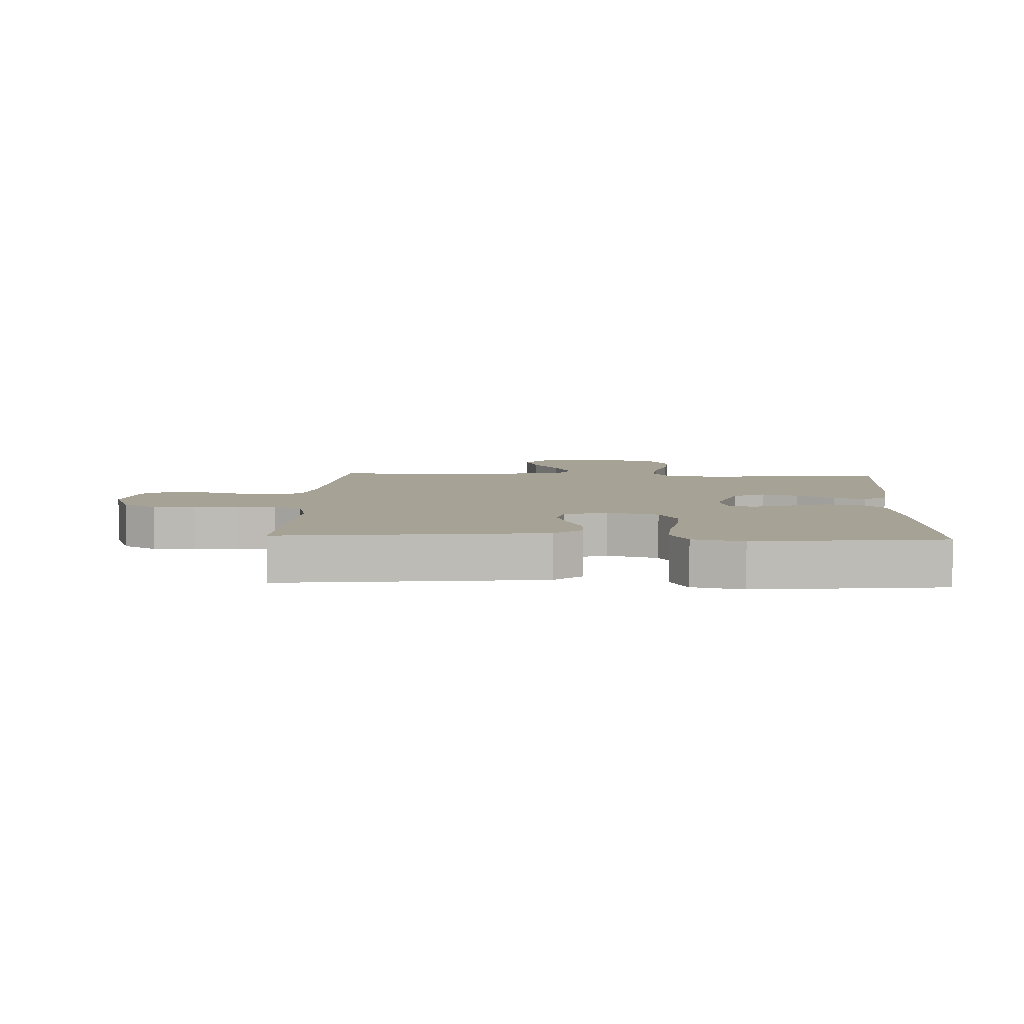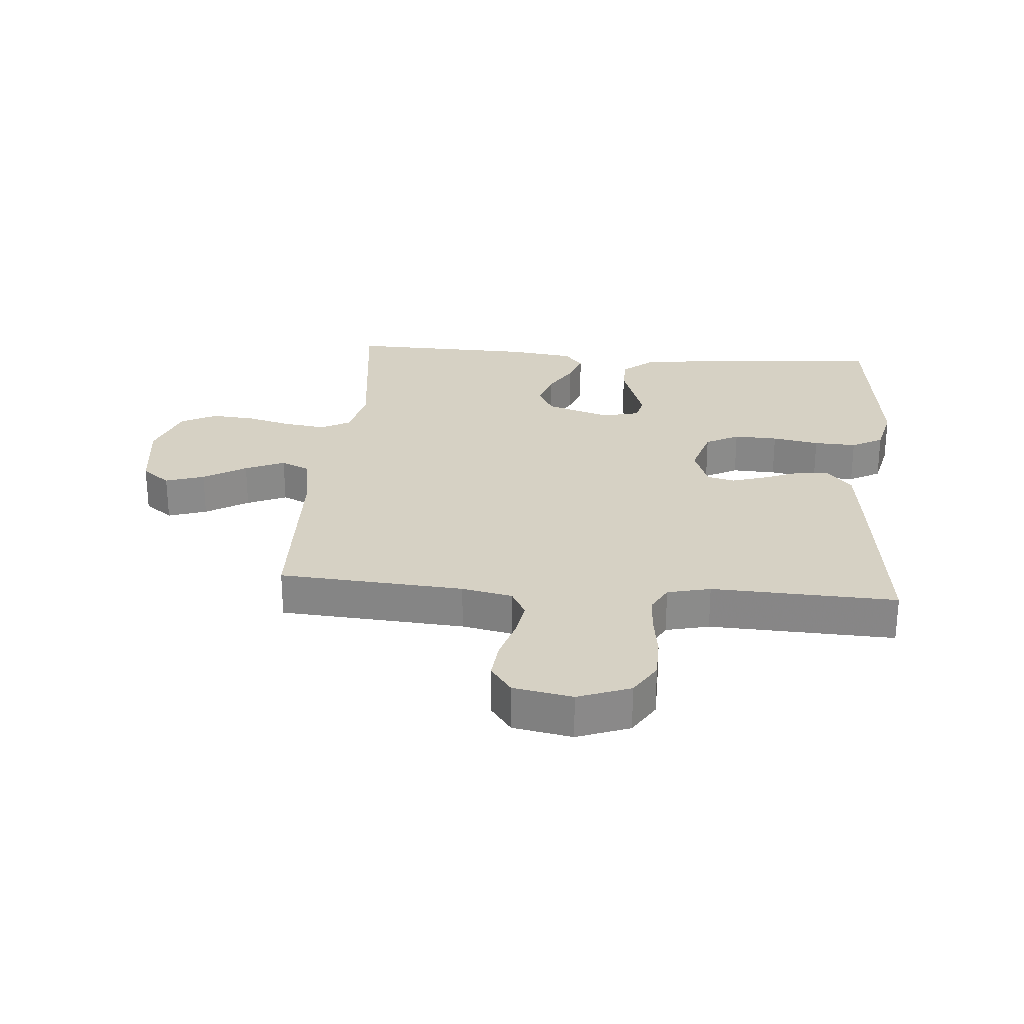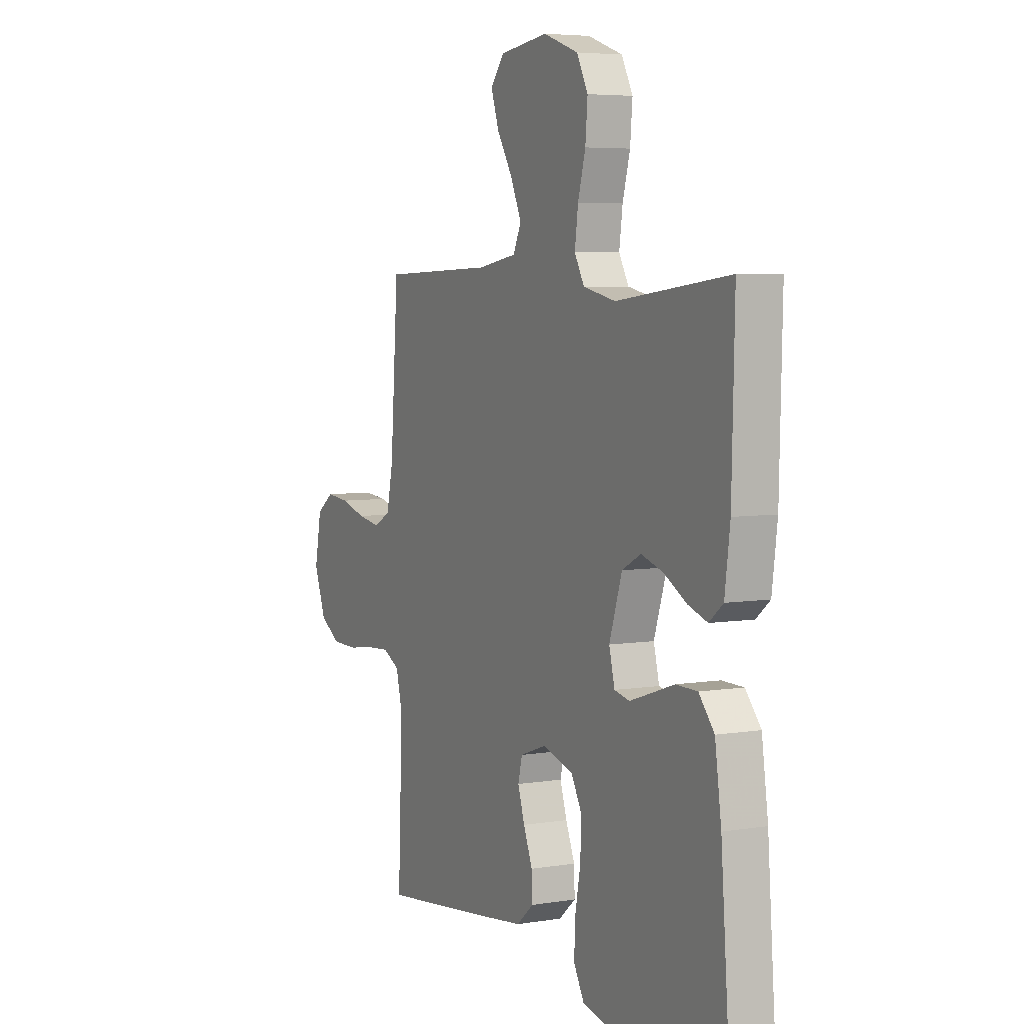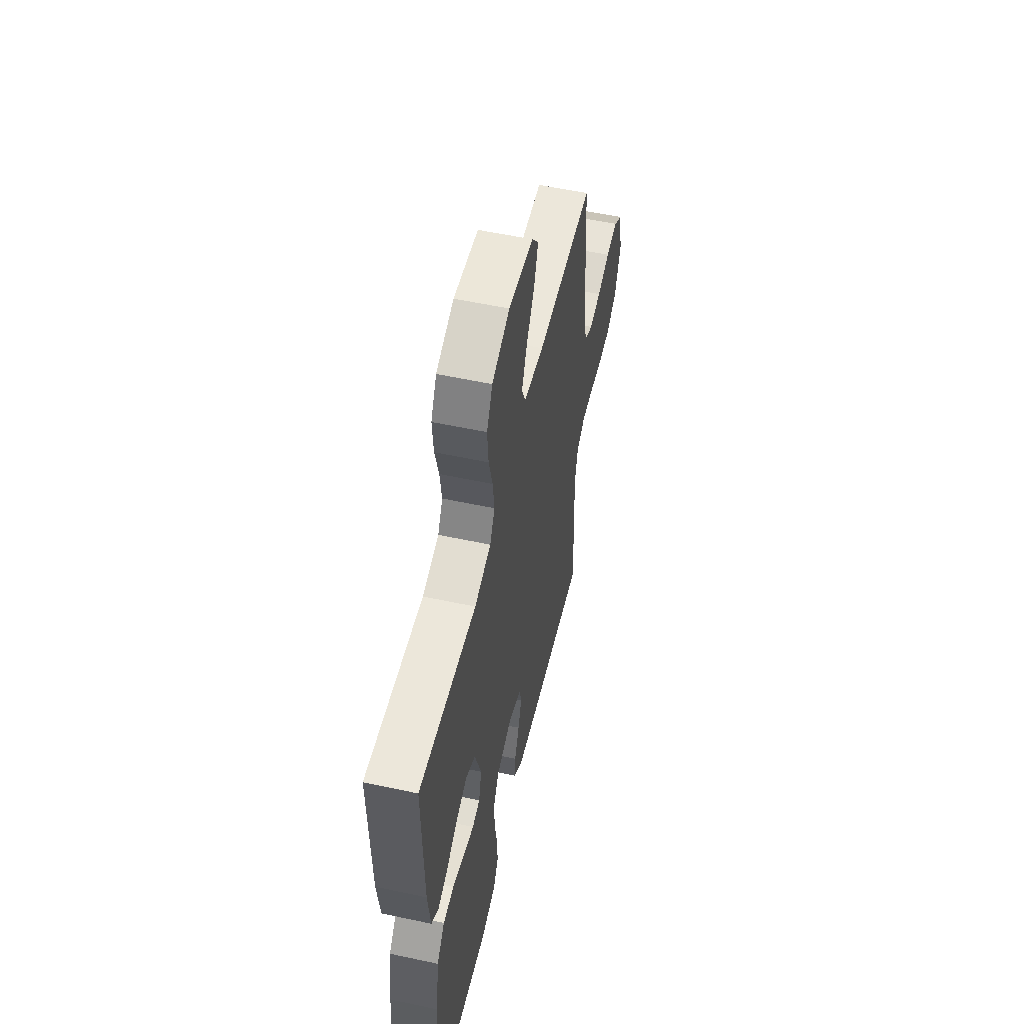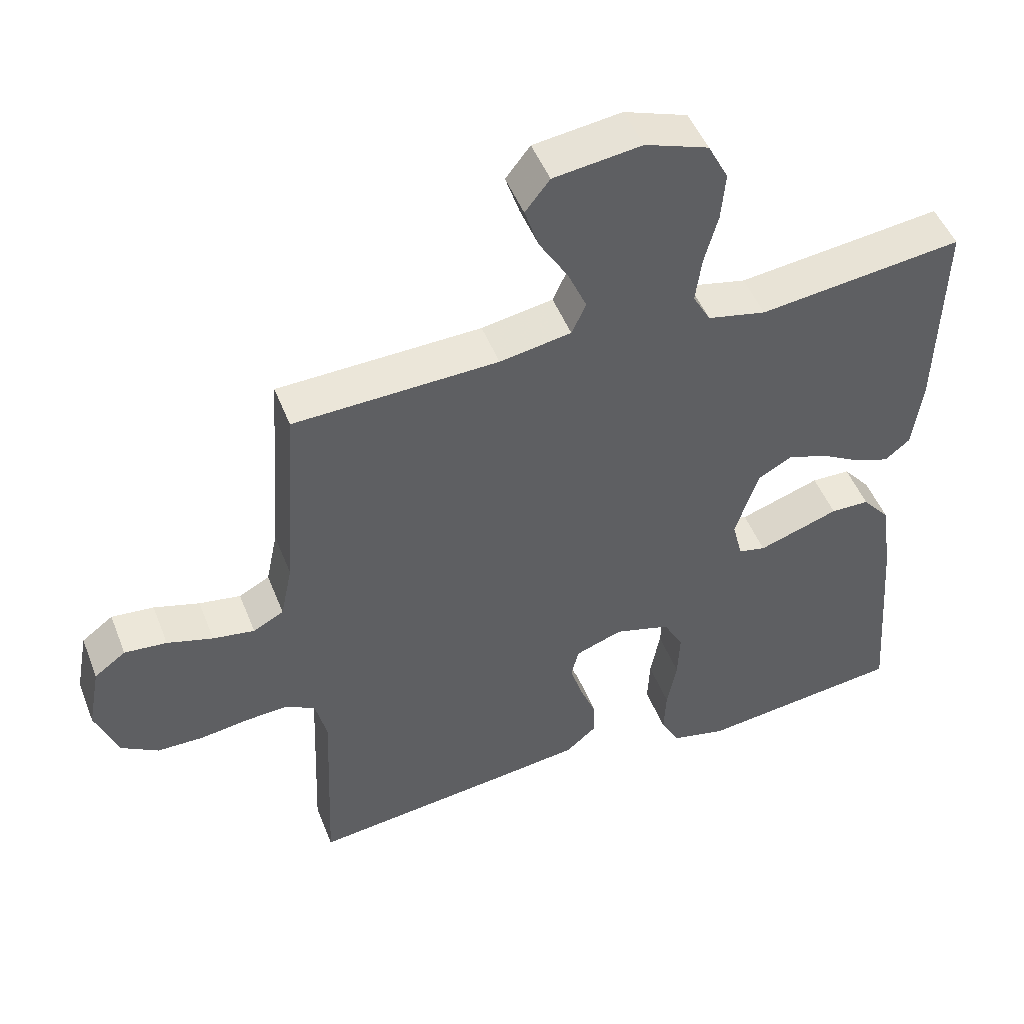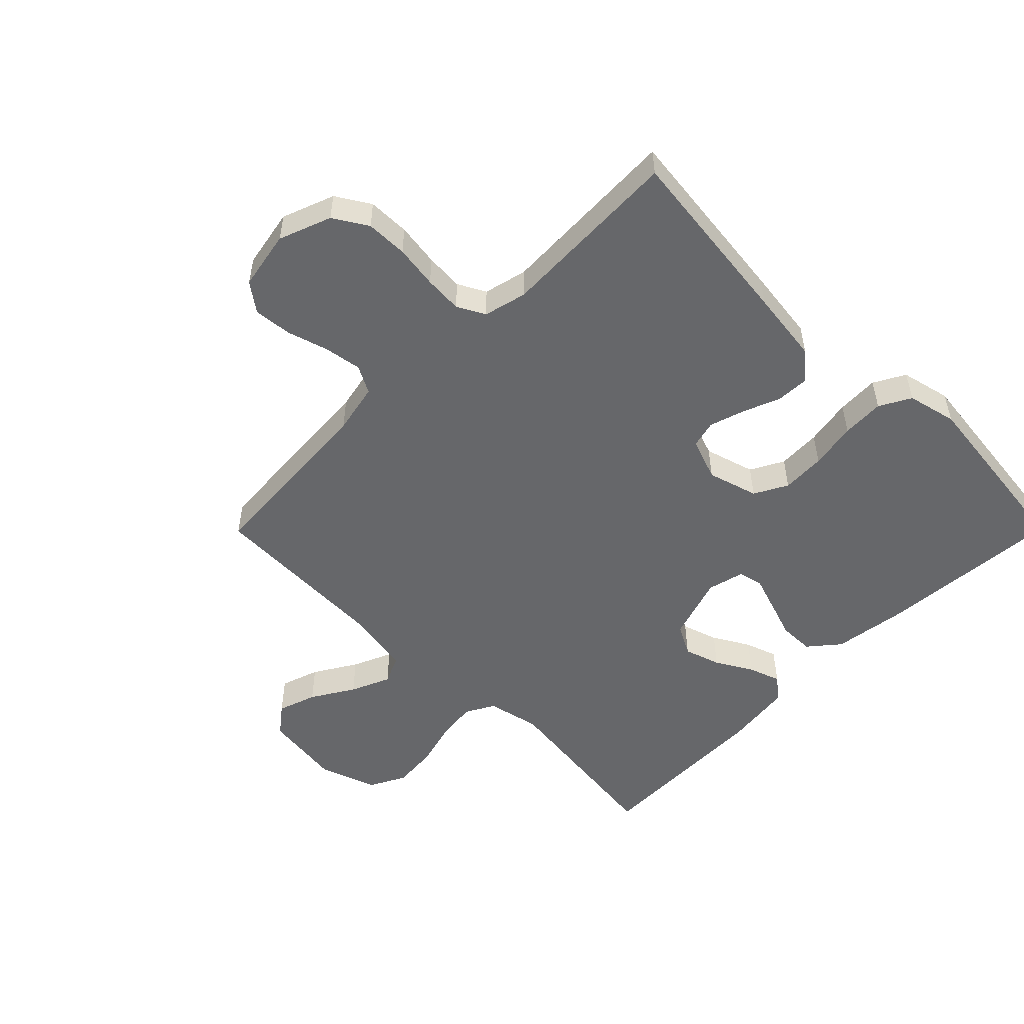
<metadata>
{"format":"obj","ext":"obj","renderer":"f3d","projection":"perspective","resolution":1024,"background":"white","views":[{"elev":6.3,"azim":-177.4,"up":"+Y"},{"elev":26.6,"azim":94.8,"up":"+Y"},{"elev":5.4,"azim":-117.2,"up":"+Z"},{"elev":55.3,"azim":-77.2,"up":"+Z"},{"elev":48.8,"azim":159.0,"up":"+Z"},{"elev":-52.2,"azim":135.2,"up":"+Y"}]}
</metadata>
<code>
v -0.5 0.07 -0.5
v -0.477 0.07 -0.2
v -0.46 0.07 -0.079
v -0.419 0.07 -0.03
v -0.362 0.07 -0.029
v -0.3 0.07 -0.05
v -0.243 0.07 -0.069
v -0.203 0.07 -0.06
v -0.188 0.07 0
v -0.222 0.07 0.105
v -0.272 0.07 0.132
v -0.331 0.07 0.113
v -0.39 0.07 0.079
v -0.442 0.07 0.061
v -0.479 0.07 0.091
v -0.493 0.07 0.2
v -0.5 0.07 0.5
v -0.2 0.07 0.464
v -0.114 0.07 0.483
v -0.088 0.07 0.53
v -0.097 0.07 0.597
v -0.117 0.07 0.671
v -0.123 0.07 0.742
v -0.093 0.07 0.8
v 0 0.07 0.833
v 0.129 0.07 0.816
v 0.165 0.07 0.77
v 0.144 0.07 0.707
v 0.102 0.07 0.638
v 0.074 0.07 0.574
v 0.095 0.07 0.528
v 0.2 0.07 0.51
v 0.5 0.07 0.5
v 0.521 0.07 0.2
v 0.538 0.07 0.118
v 0.583 0.07 0.094
v 0.644 0.07 0.104
v 0.711 0.07 0.124
v 0.773 0.07 0.13
v 0.819 0.07 0.096
v 0.837 0.07 0
v 0.805 0.07 -0.085
v 0.75 0.07 -0.119
v 0.682 0.07 -0.12
v 0.612 0.07 -0.11
v 0.55 0.07 -0.106
v 0.505 0.07 -0.13
v 0.488 0.07 -0.2
v 0.5 0.07 -0.5
v 0.2 0.07 -0.465
v 0.081 0.07 -0.45
v 0.036 0.07 -0.411
v 0.038 0.07 -0.358
v 0.062 0.07 -0.298
v 0.08 0.07 -0.241
v 0.069 0.07 -0.196
v 0 0.07 -0.171
v -0.082 0.07 -0.195
v -0.111 0.07 -0.249
v -0.108 0.07 -0.32
v -0.094 0.07 -0.396
v -0.091 0.07 -0.465
v -0.119 0.07 -0.516
v -0.2 0.07 -0.535
v -0.5 0 -0.5
v -0.477 0 -0.2
v -0.46 0 -0.079
v -0.419 0 -0.03
v -0.362 0 -0.029
v -0.3 0 -0.05
v -0.243 0 -0.069
v -0.203 0 -0.06
v -0.188 0 0
v -0.222 0 0.105
v -0.272 0 0.132
v -0.331 0 0.113
v -0.39 0 0.079
v -0.442 0 0.061
v -0.479 0 0.091
v -0.493 0 0.2
v -0.5 0 0.5
v -0.2 0 0.464
v -0.114 0 0.483
v -0.088 0 0.53
v -0.097 0 0.597
v -0.117 0 0.671
v -0.123 0 0.742
v -0.093 0 0.8
v 0 0 0.833
v 0.129 0 0.816
v 0.165 0 0.77
v 0.144 0 0.707
v 0.102 0 0.638
v 0.074 0 0.574
v 0.095 0 0.528
v 0.2 0 0.51
v 0.5 0 0.5
v 0.521 0 0.2
v 0.538 0 0.118
v 0.583 0 0.094
v 0.644 0 0.104
v 0.711 0 0.124
v 0.773 0 0.13
v 0.819 0 0.096
v 0.837 0 0
v 0.805 0 -0.085
v 0.75 0 -0.119
v 0.682 0 -0.12
v 0.612 0 -0.11
v 0.55 0 -0.106
v 0.505 0 -0.13
v 0.488 0 -0.2
v 0.5 0 -0.5
v 0.2 0 -0.465
v 0.081 0 -0.45
v 0.036 0 -0.411
v 0.038 0 -0.358
v 0.062 0 -0.298
v 0.08 0 -0.241
v 0.069 0 -0.196
v 0 0 -0.171
v -0.082 0 -0.195
v -0.111 0 -0.249
v -0.108 0 -0.32
v -0.094 0 -0.396
v -0.091 0 -0.465
v -0.119 0 -0.516
v -0.2 0 -0.535
f 60 61 62 63
f 59 60 63 64
f 51 52 53 54
f 51 54 55
f 48 49 50 51
f 47 48 51 55
f 46 47 55 56
f 42 43 44 45
f 42 45 46
f 41 42 46
f 37 38 39 40
f 36 37 40 41
f 32 33 34
f 31 32 34 35
f 26 27 28 29
f 26 29 30
f 25 26 30
f 24 25 30
f 21 22 23 24
f 20 21 24 30
f 19 20 30 31
f 15 16 17 18
f 12 13 14 15
f 11 12 15 18
f 10 11 18 19
f 3 4 5 6
f 3 6 7
f 2 3 7
f 59 64 1 2
f 58 59 2 7
f 57 58 7 8
f 56 57 8 9
f 36 41 46 56
f 35 36 56 9
f 19 31 35
f 9 10 19 35
f 127 126 125 124
f 128 127 124 123
f 118 117 116 115
f 119 118 115
f 115 114 113 112
f 119 115 112 111
f 120 119 111 110
f 109 108 107 106
f 110 109 106
f 110 106 105
f 104 103 102 101
f 105 104 101 100
f 98 97 96
f 99 98 96 95
f 93 92 91 90
f 94 93 90
f 94 90 89
f 94 89 88
f 88 87 86 85
f 94 88 85 84
f 95 94 84 83
f 82 81 80 79
f 79 78 77 76
f 82 79 76 75
f 83 82 75 74
f 70 69 68 67
f 71 70 67
f 71 67 66
f 66 65 128 123
f 71 66 123 122
f 72 71 122 121
f 73 72 121 120
f 120 110 105 100
f 73 120 100 99
f 99 95 83
f 99 83 74 73
f 1 65 66 2
f 2 66 67 3
f 3 67 68 4
f 4 68 69 5
f 5 69 70 6
f 6 70 71 7
f 7 71 72 8
f 8 72 73 9
f 9 73 74 10
f 10 74 75 11
f 11 75 76 12
f 12 76 77 13
f 13 77 78 14
f 14 78 79 15
f 15 79 80 16
f 16 80 81 17
f 17 81 82 18
f 18 82 83 19
f 19 83 84 20
f 20 84 85 21
f 21 85 86 22
f 22 86 87 23
f 23 87 88 24
f 24 88 89 25
f 25 89 90 26
f 26 90 91 27
f 27 91 92 28
f 28 92 93 29
f 29 93 94 30
f 30 94 95 31
f 31 95 96 32
f 32 96 97 33
f 33 97 98 34
f 34 98 99 35
f 35 99 100 36
f 36 100 101 37
f 37 101 102 38
f 38 102 103 39
f 39 103 104 40
f 40 104 105 41
f 41 105 106 42
f 42 106 107 43
f 43 107 108 44
f 44 108 109 45
f 45 109 110 46
f 46 110 111 47
f 47 111 112 48
f 48 112 113 49
f 49 113 114 50
f 50 114 115 51
f 51 115 116 52
f 52 116 117 53
f 53 117 118 54
f 54 118 119 55
f 55 119 120 56
f 56 120 121 57
f 57 121 122 58
f 58 122 123 59
f 59 123 124 60
f 60 124 125 61
f 61 125 126 62
f 62 126 127 63
f 63 127 128 64
f 64 128 65 1

</code>
